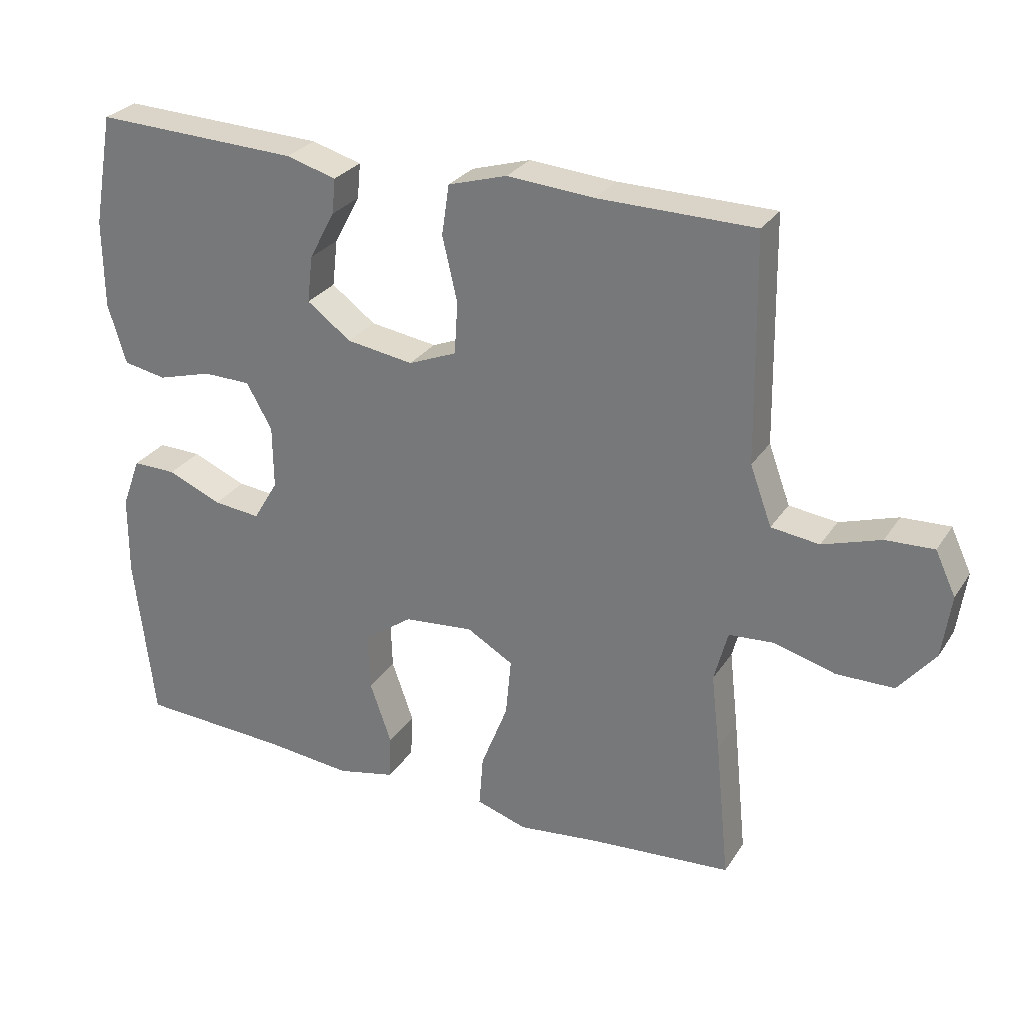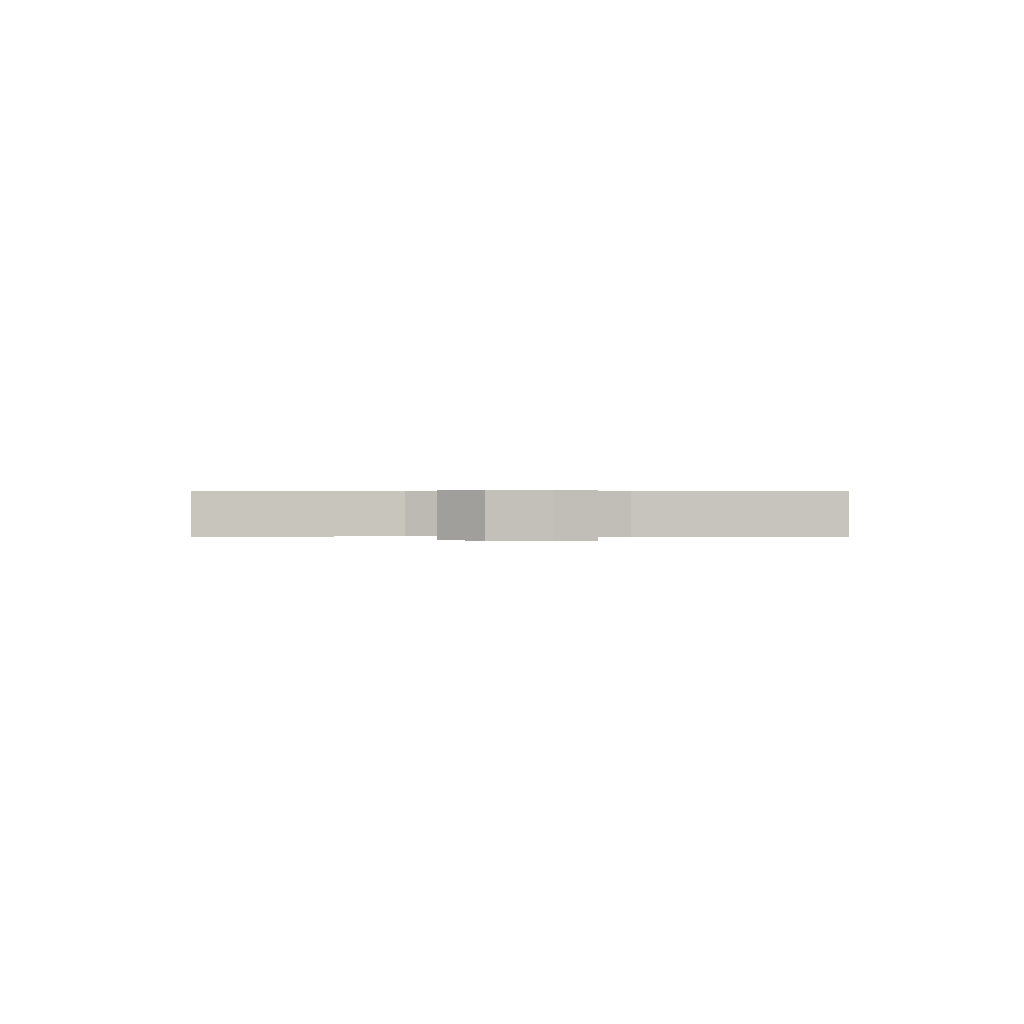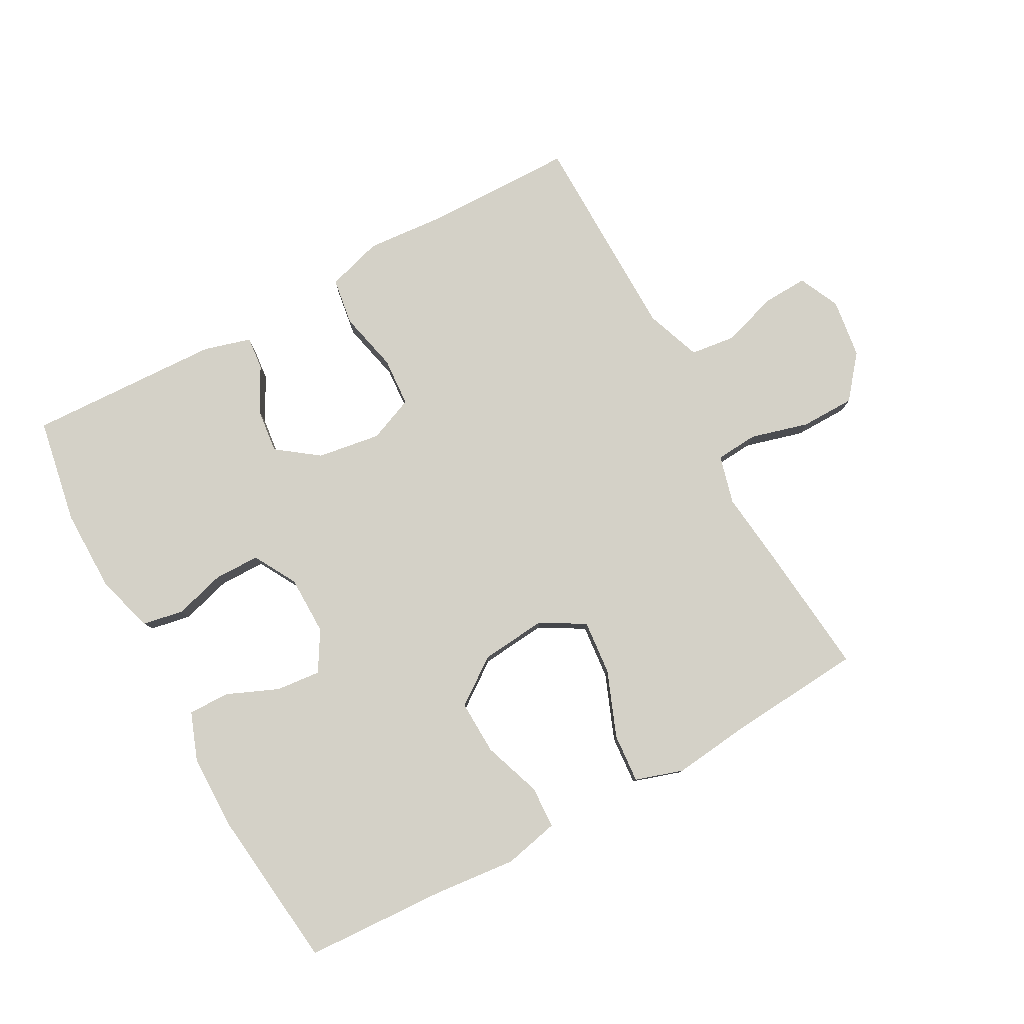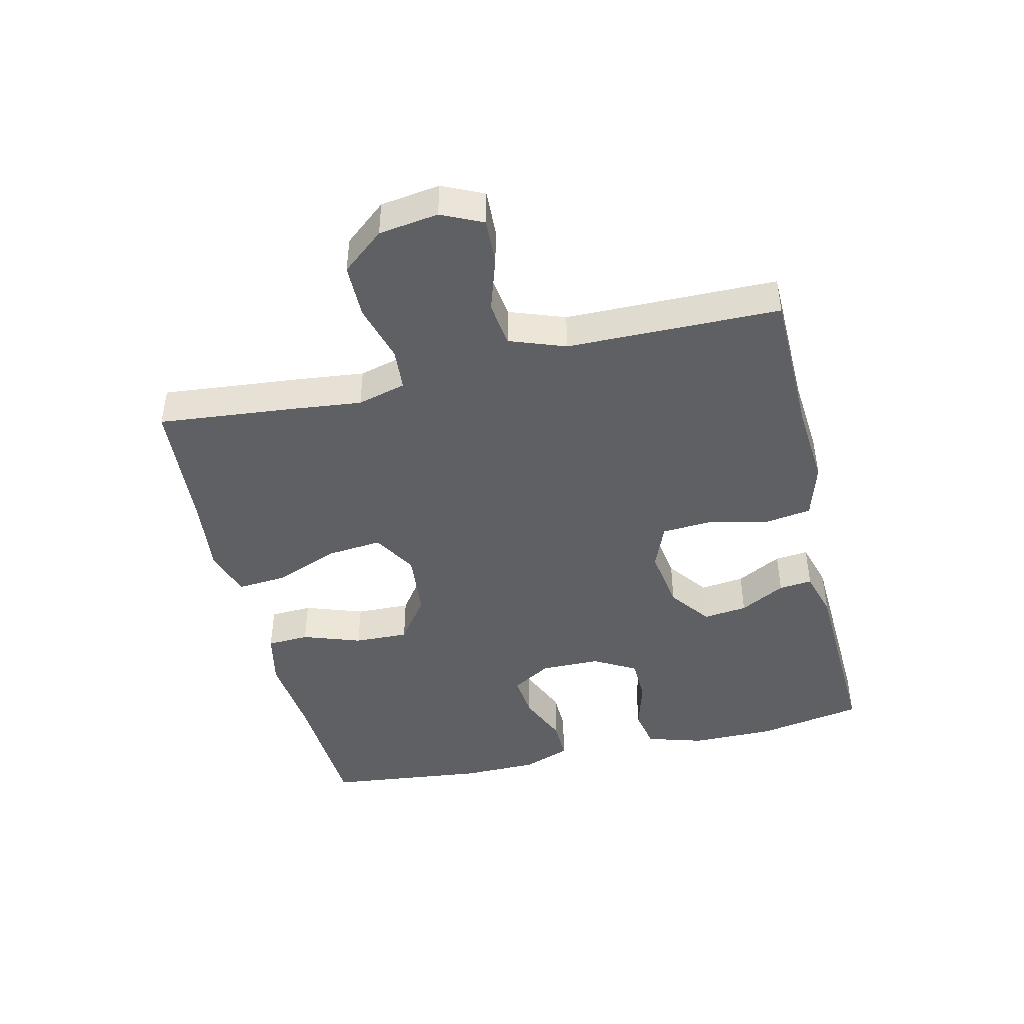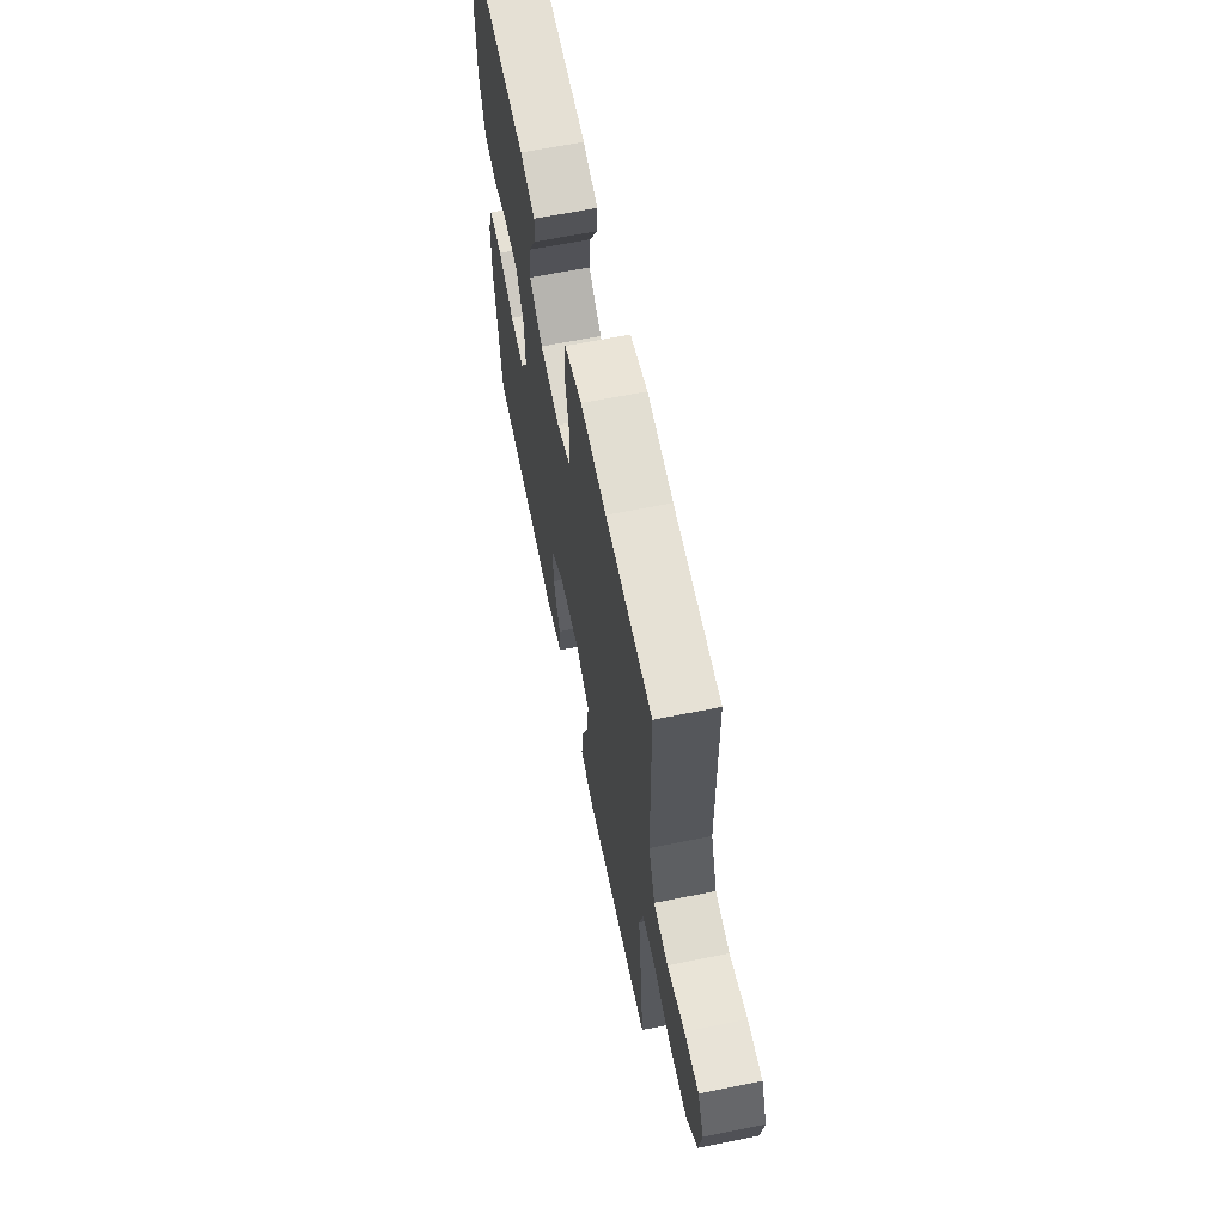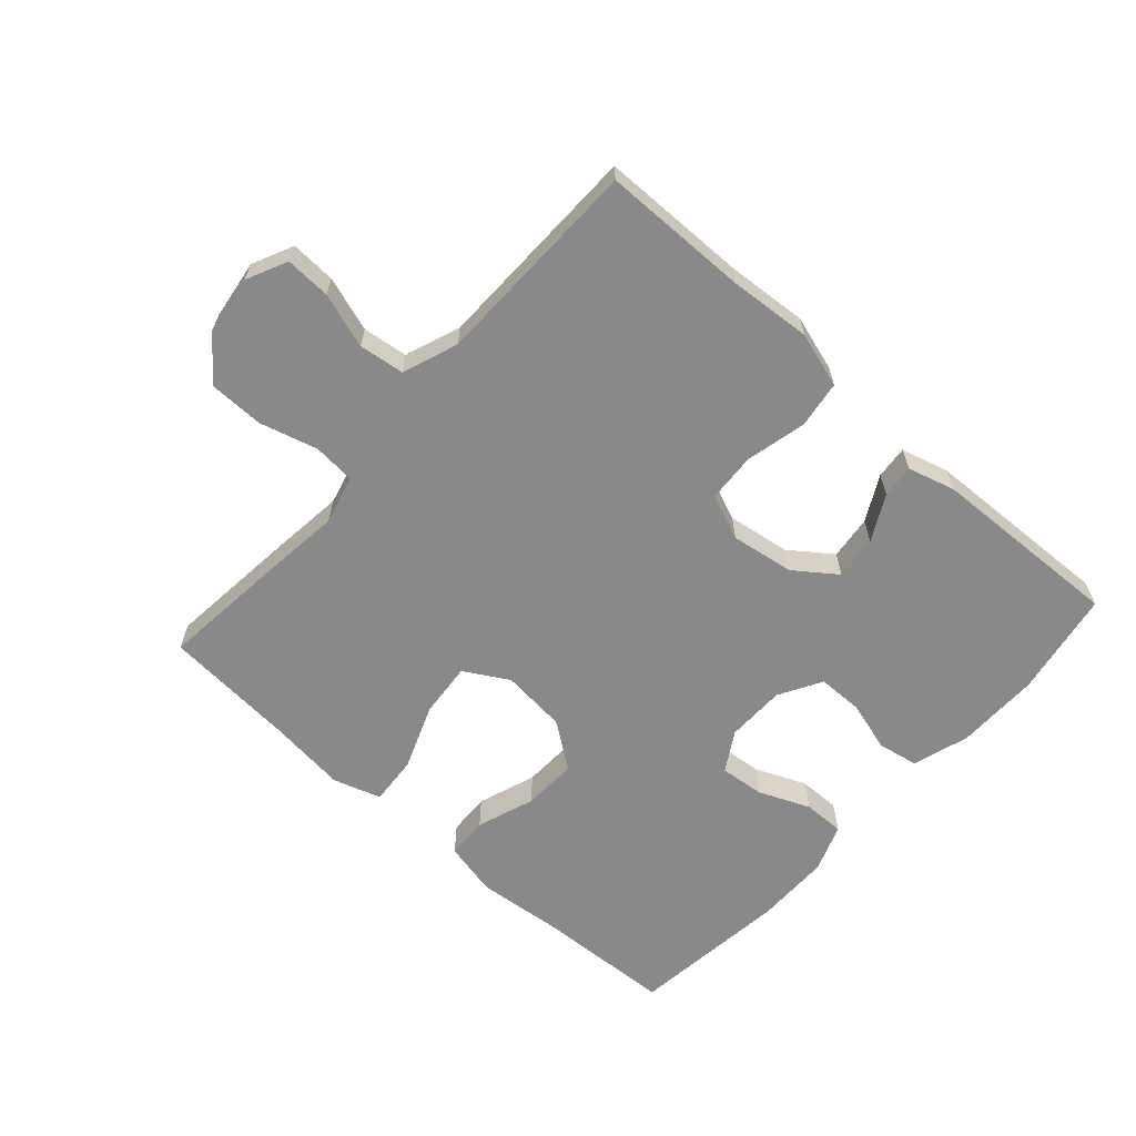
<metadata>
{"format":"obj","ext":"obj","renderer":"f3d","projection":"perspective","resolution":1024,"background":"white","views":[{"elev":28.0,"azim":-153.5,"up":"+Z"},{"elev":0.4,"azim":-90.7,"up":"+Y"},{"elev":79.8,"azim":151.4,"up":"+Y"},{"elev":-44.2,"azim":-76.6,"up":"+Y"},{"elev":63.8,"azim":-101.5,"up":"+Z"},{"elev":-63.2,"azim":-41.9,"up":"+Y"}]}
</metadata>
<code>
v -0.5 0.07 -0.5
v -0.479 0.07 -0.292
v -0.466 0.07 -0.177
v -0.486 0.07 -0.101
v -0.552 0.07 -0.096
v -0.643 0.07 -0.121
v -0.728 0.07 -0.12
v -0.782 0.07 -0.054
v -0.795 0.07 0.039
v -0.765 0.07 0.103
v -0.694 0.07 0.1
v -0.608 0.07 0.072
v -0.537 0.07 0.081
v -0.505 0.07 0.168
v -0.503 0.07 0.299
v -0.5 0.07 0.5
v -0.27 0.07 0.503
v -0.142 0.07 0.513
v -0.055 0.07 0.487
v -0.044 0.07 0.413
v -0.066 0.07 0.318
v -0.061 0.07 0.241
v 0.01 0.07 0.212
v 0.109 0.07 0.227
v 0.174 0.07 0.275
v 0.166 0.07 0.344
v 0.128 0.07 0.415
v 0.123 0.07 0.467
v 0.197 0.07 0.488
v 0.5 0.07 0.5
v 0.53 0.07 0.334
v 0.529 0.07 0.203
v 0.502 0.07 0.114
v 0.438 0.07 0.102
v 0.358 0.07 0.125
v 0.287 0.07 0.124
v 0.249 0.07 0.057
v 0.248 0.07 -0.036
v 0.285 0.07 -0.098
v 0.355 0.07 -0.091
v 0.435 0.07 -0.057
v 0.5 0.07 -0.056
v 0.528 0.07 -0.131
v 0.529 0.07 -0.25
v 0.5 0.07 -0.5
v 0.281 0.07 -0.511
v 0.15 0.07 -0.524
v 0.064 0.07 -0.505
v 0.061 0.07 -0.439
v 0.093 0.07 -0.348
v 0.096 0.07 -0.263
v 0.024 0.07 -0.211
v -0.079 0.07 -0.201
v -0.148 0.07 -0.241
v -0.14 0.07 -0.327
v -0.1 0.07 -0.429
v -0.094 0.07 -0.506
v -0.169 0.07 -0.53
v -0.291 0.07 -0.516
v -0.5 0 -0.5
v -0.479 0 -0.292
v -0.466 0 -0.177
v -0.486 0 -0.101
v -0.552 0 -0.096
v -0.643 0 -0.121
v -0.728 0 -0.12
v -0.782 0 -0.054
v -0.795 0 0.039
v -0.765 0 0.103
v -0.694 0 0.1
v -0.608 0 0.072
v -0.537 0 0.081
v -0.505 0 0.168
v -0.503 0 0.299
v -0.5 0 0.5
v -0.27 0 0.503
v -0.142 0 0.513
v -0.055 0 0.487
v -0.044 0 0.413
v -0.066 0 0.318
v -0.061 0 0.241
v 0.01 0 0.212
v 0.109 0 0.227
v 0.174 0 0.275
v 0.166 0 0.344
v 0.128 0 0.415
v 0.123 0 0.467
v 0.197 0 0.488
v 0.5 0 0.5
v 0.53 0 0.334
v 0.529 0 0.203
v 0.502 0 0.114
v 0.438 0 0.102
v 0.358 0 0.125
v 0.287 0 0.124
v 0.249 0 0.057
v 0.248 0 -0.036
v 0.285 0 -0.098
v 0.355 0 -0.091
v 0.435 0 -0.057
v 0.5 0 -0.056
v 0.528 0 -0.131
v 0.529 0 -0.25
v 0.5 0 -0.5
v 0.281 0 -0.511
v 0.15 0 -0.524
v 0.064 0 -0.505
v 0.061 0 -0.439
v 0.093 0 -0.348
v 0.096 0 -0.263
v 0.024 0 -0.211
v -0.079 0 -0.201
v -0.148 0 -0.241
v -0.14 0 -0.327
v -0.1 0 -0.429
v -0.094 0 -0.506
v -0.169 0 -0.53
v -0.291 0 -0.516
f 57 58 59
f 56 57 59
f 55 56 59
f 1 2 3
f 59 1 3
f 55 59 3
f 54 55 3
f 53 54 3 4
f 52 53 4
f 48 49 50
f 47 48 50
f 46 47 50
f 46 50 51
f 45 46 51
f 44 45 51
f 43 44 51
f 42 43 51
f 41 42 51
f 40 41 51
f 39 40 51 52
f 33 34 35
f 32 33 35
f 31 32 35
f 30 31 35
f 29 30 35
f 28 29 35
f 27 28 35
f 26 27 35
f 25 26 35 36
f 24 25 36 37
f 19 20 21
f 18 19 21
f 17 18 21
f 17 21 22
f 16 17 22
f 15 16 22
f 14 15 22 23
f 10 11 12
f 9 10 12
f 8 9 12
f 7 8 12
f 6 7 12
f 5 6 12
f 4 5 12 13
f 13 14 23
f 4 13 23
f 52 4 23
f 39 52 23
f 38 39 23
f 23 24 37 38
f 118 117 116
f 118 116 115
f 118 115 114
f 62 61 60
f 62 60 118
f 62 118 114
f 62 114 113
f 63 62 113 112
f 63 112 111
f 109 108 107
f 109 107 106
f 109 106 105
f 110 109 105
f 110 105 104
f 110 104 103
f 110 103 102
f 110 102 101
f 110 101 100
f 110 100 99
f 111 110 99 98
f 94 93 92
f 94 92 91
f 94 91 90
f 94 90 89
f 94 89 88
f 94 88 87
f 94 87 86
f 94 86 85
f 95 94 85 84
f 96 95 84 83
f 80 79 78
f 80 78 77
f 80 77 76
f 81 80 76
f 81 76 75
f 81 75 74
f 82 81 74 73
f 71 70 69
f 71 69 68
f 71 68 67
f 71 67 66
f 71 66 65
f 71 65 64
f 72 71 64 63
f 82 73 72
f 82 72 63
f 82 63 111
f 82 111 98
f 82 98 97
f 97 96 83 82
f 1 60 61 2
f 2 61 62 3
f 3 62 63 4
f 4 63 64 5
f 5 64 65 6
f 6 65 66 7
f 7 66 67 8
f 8 67 68 9
f 9 68 69 10
f 10 69 70 11
f 11 70 71 12
f 12 71 72 13
f 13 72 73 14
f 14 73 74 15
f 15 74 75 16
f 16 75 76 17
f 17 76 77 18
f 18 77 78 19
f 19 78 79 20
f 20 79 80 21
f 21 80 81 22
f 22 81 82 23
f 23 82 83 24
f 24 83 84 25
f 25 84 85 26
f 26 85 86 27
f 27 86 87 28
f 28 87 88 29
f 29 88 89 30
f 30 89 90 31
f 31 90 91 32
f 32 91 92 33
f 33 92 93 34
f 34 93 94 35
f 35 94 95 36
f 36 95 96 37
f 37 96 97 38
f 38 97 98 39
f 39 98 99 40
f 40 99 100 41
f 41 100 101 42
f 42 101 102 43
f 43 102 103 44
f 44 103 104 45
f 45 104 105 46
f 46 105 106 47
f 47 106 107 48
f 48 107 108 49
f 49 108 109 50
f 50 109 110 51
f 51 110 111 52
f 52 111 112 53
f 53 112 113 54
f 54 113 114 55
f 55 114 115 56
f 56 115 116 57
f 57 116 117 58
f 58 117 118 59
f 59 118 60 1

</code>
